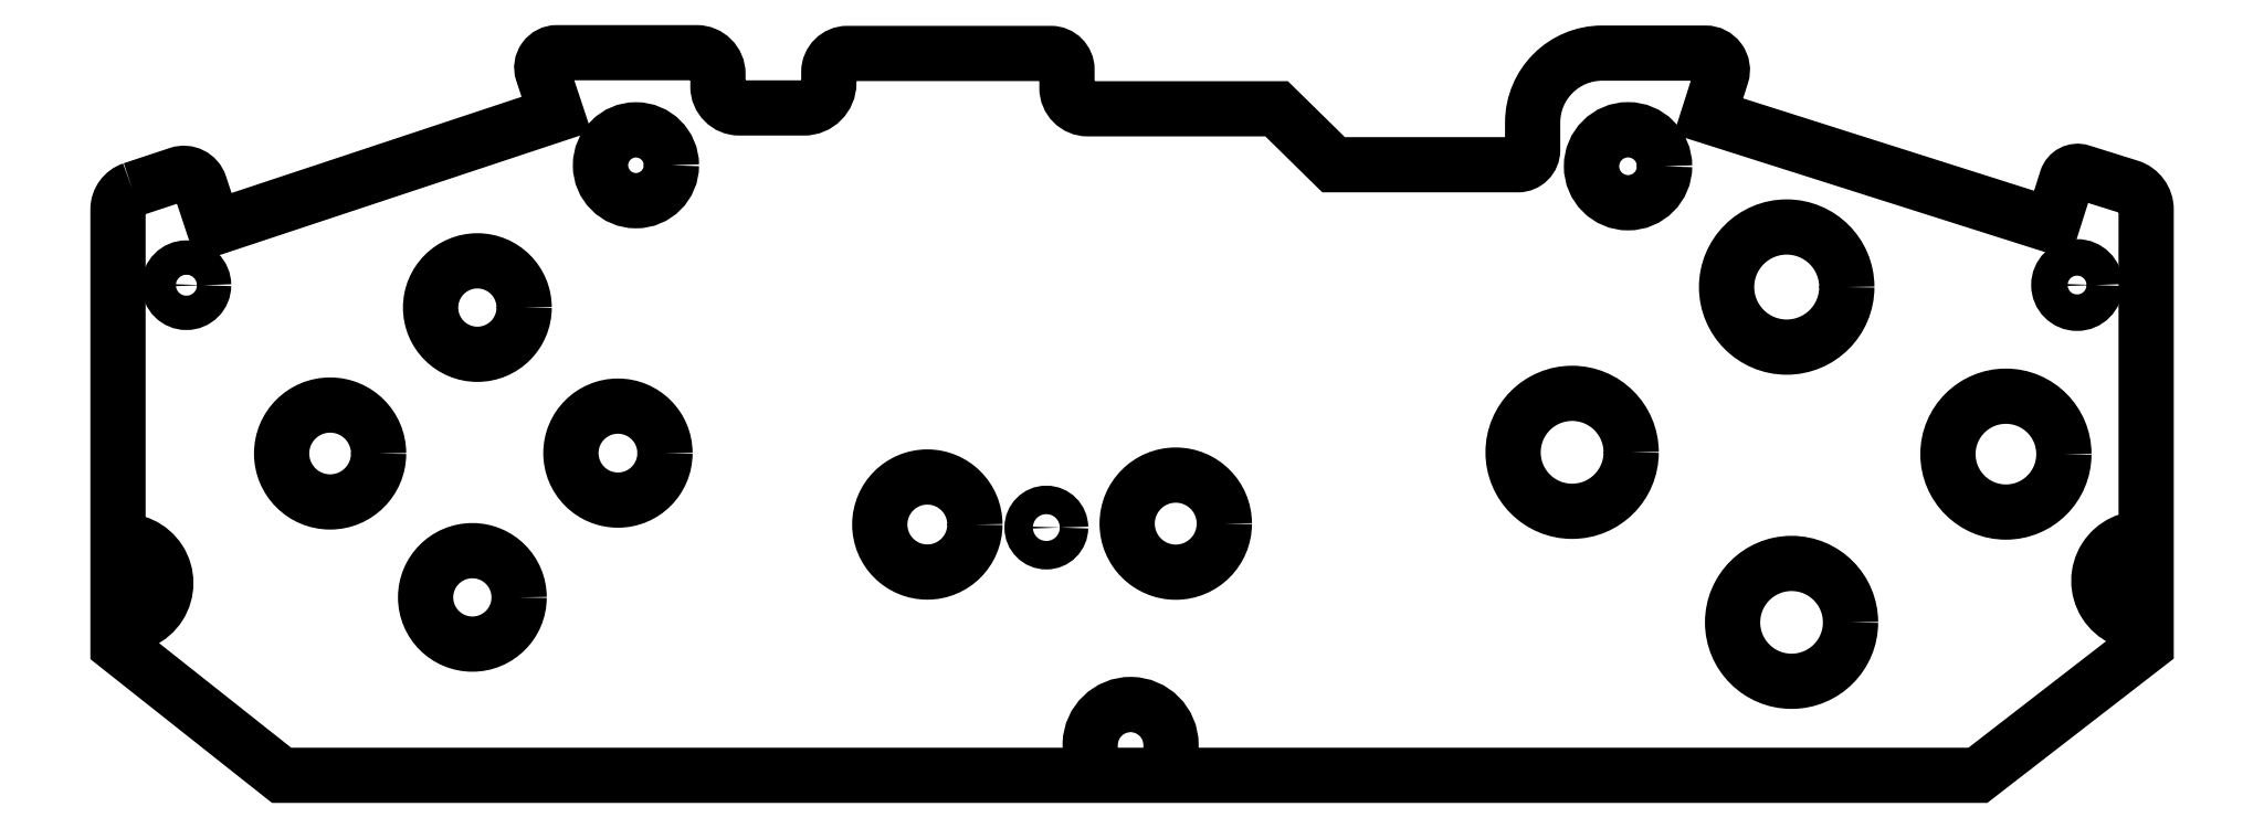
<metadata>
{"format":"dxf","ext":"dxf","renderer":"ezdxf+matplotlib","layout":"modelspace","background":"white","min_lineweight":24,"dpi":150}
</metadata>
<code>
0
SECTION
2
ENTITIES
0
INSERT
2
SKETCH
8
0
10
0
20
0
30
0
0
ENDSEC
0
EOF

</code>
